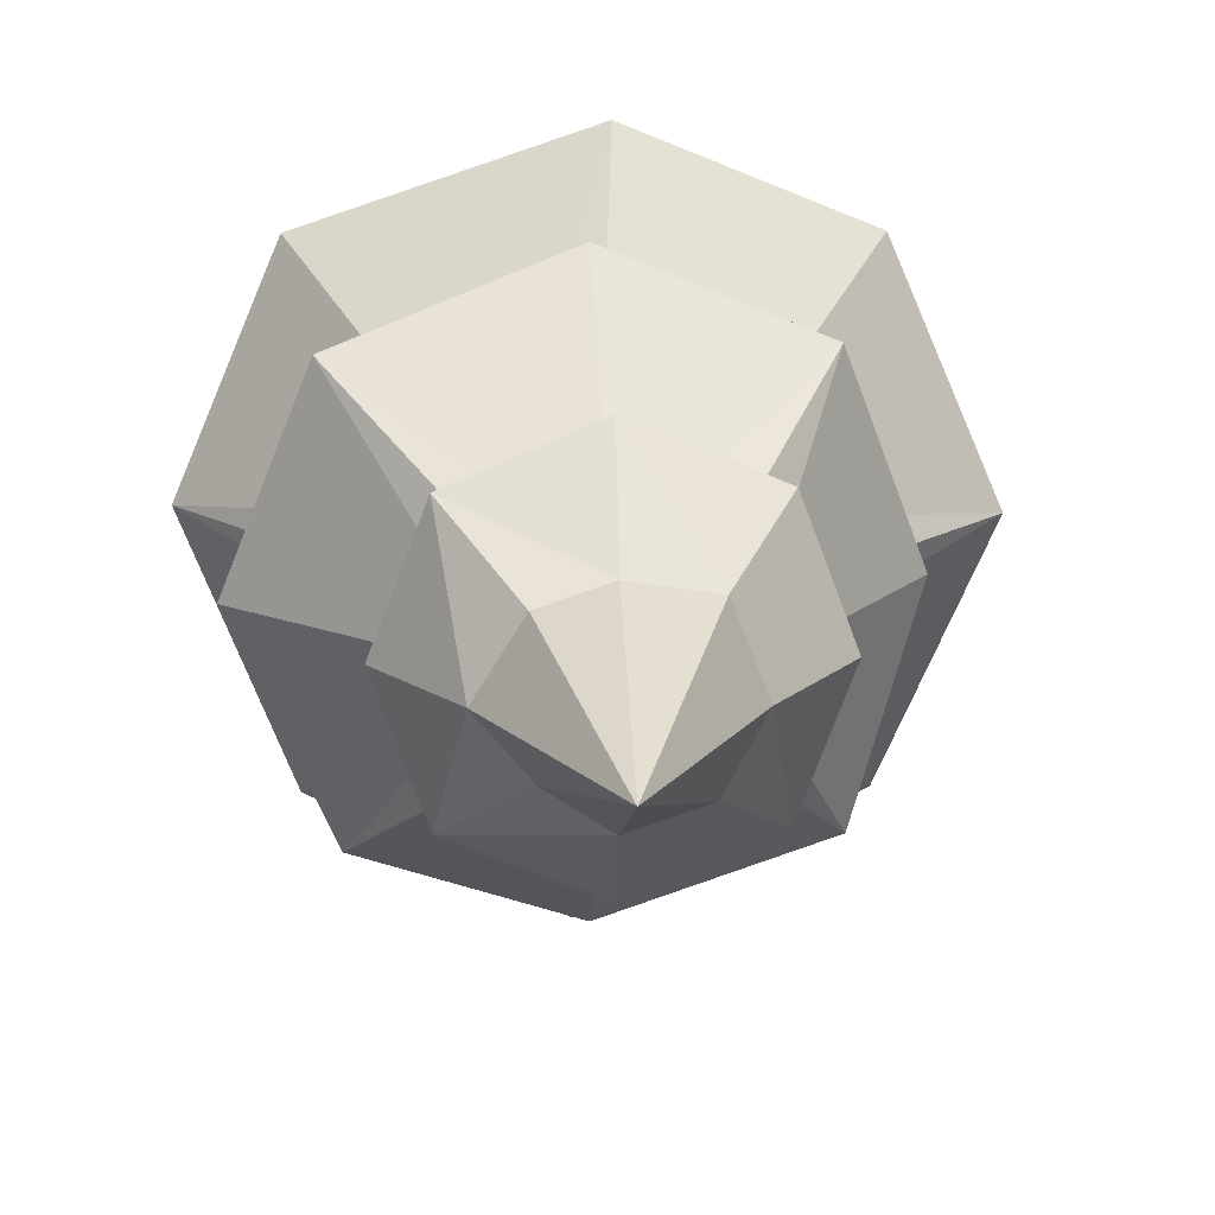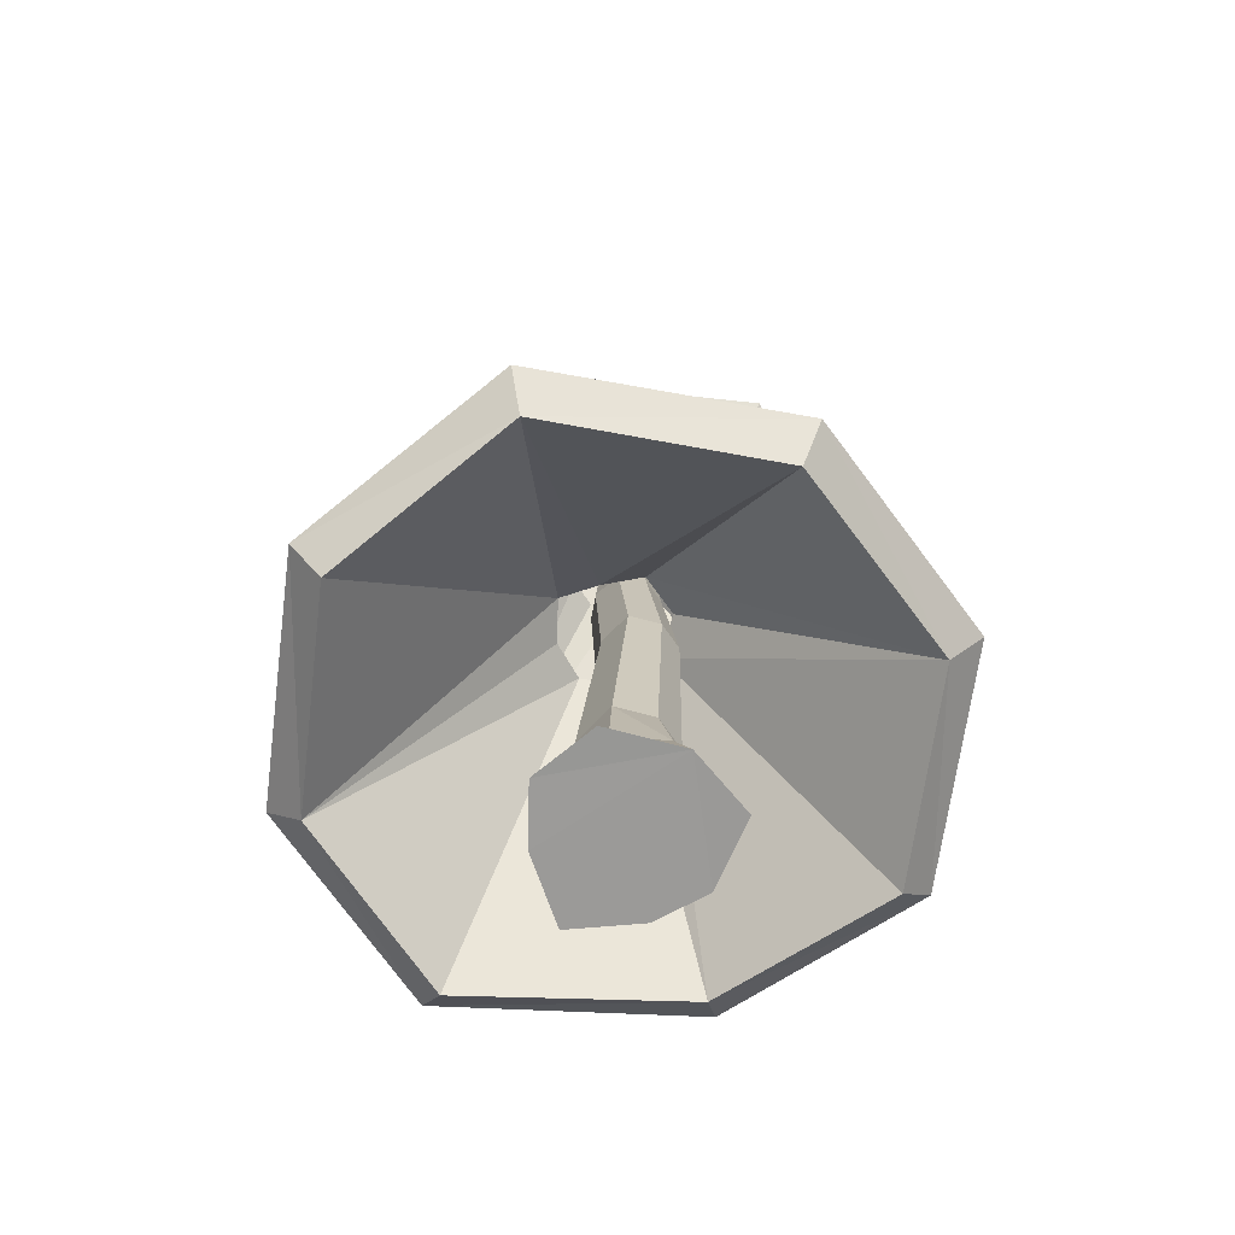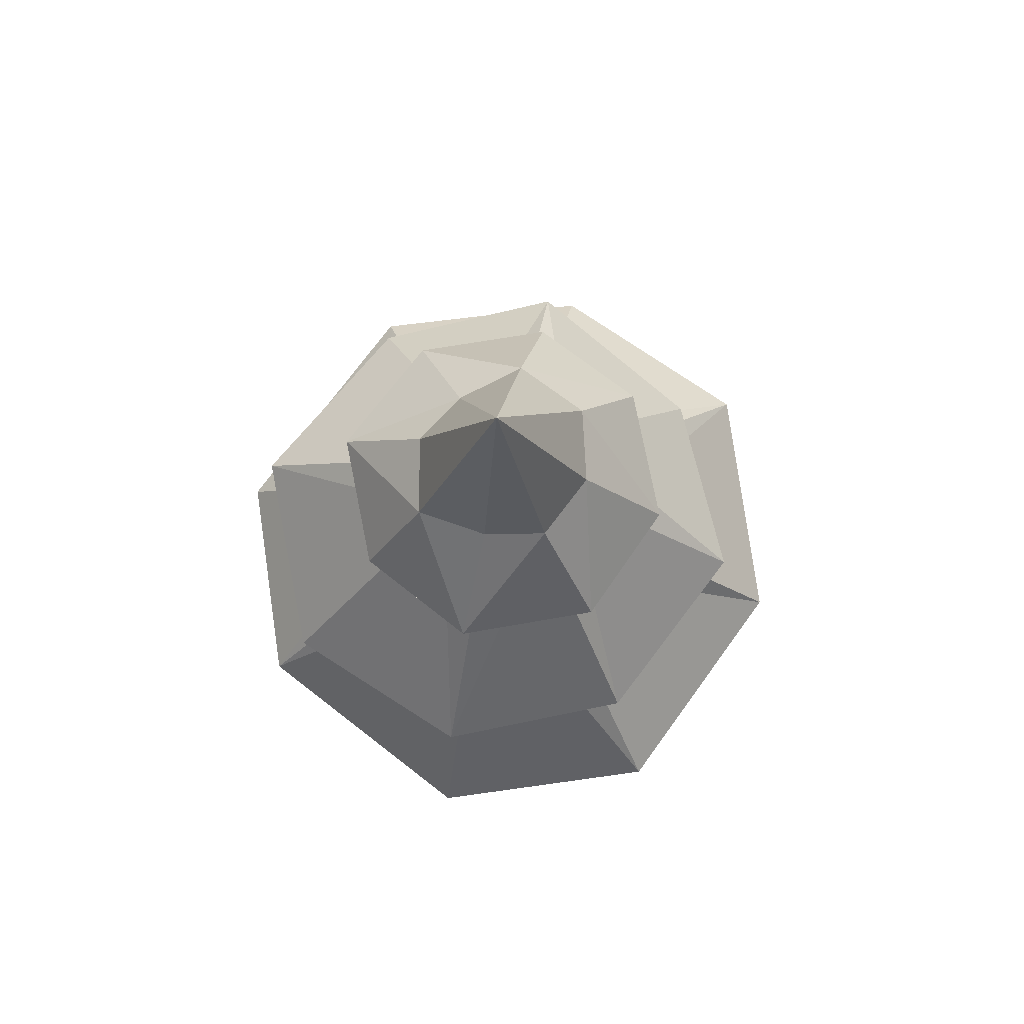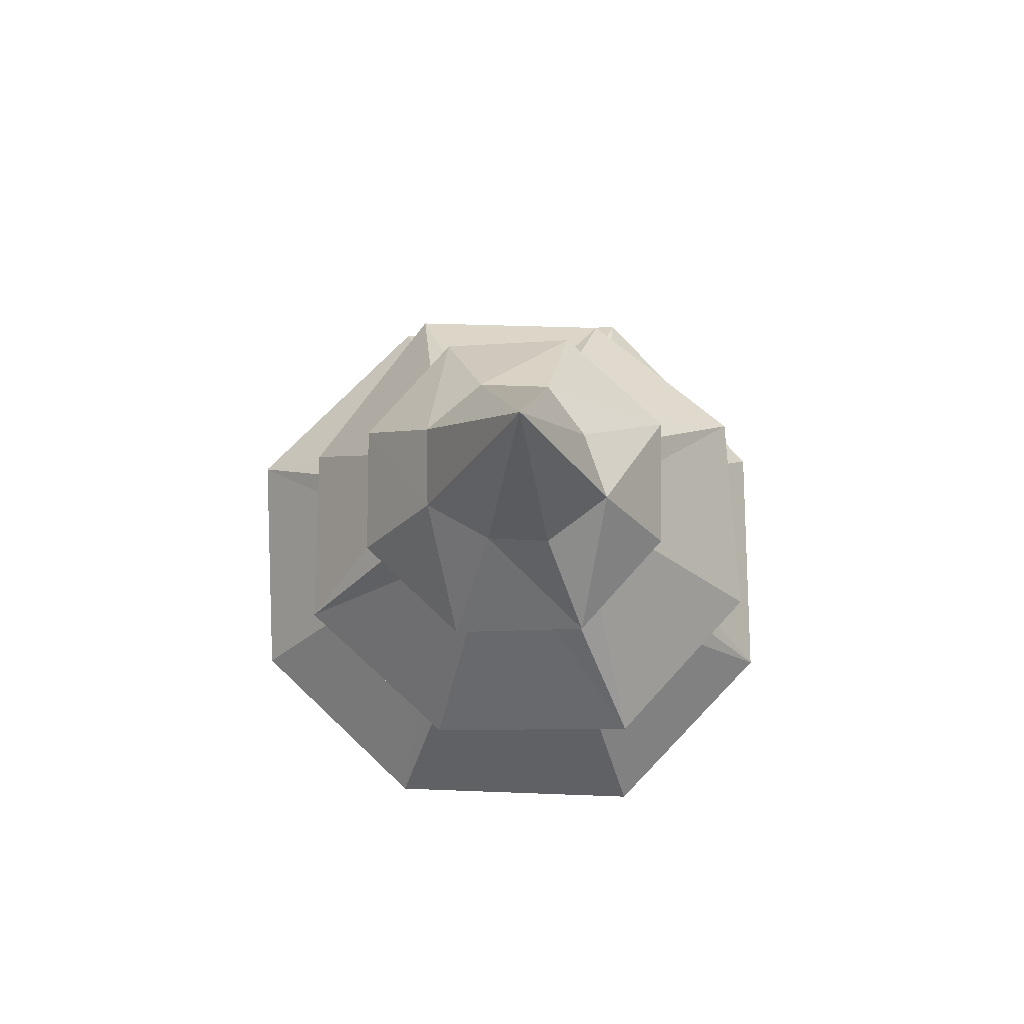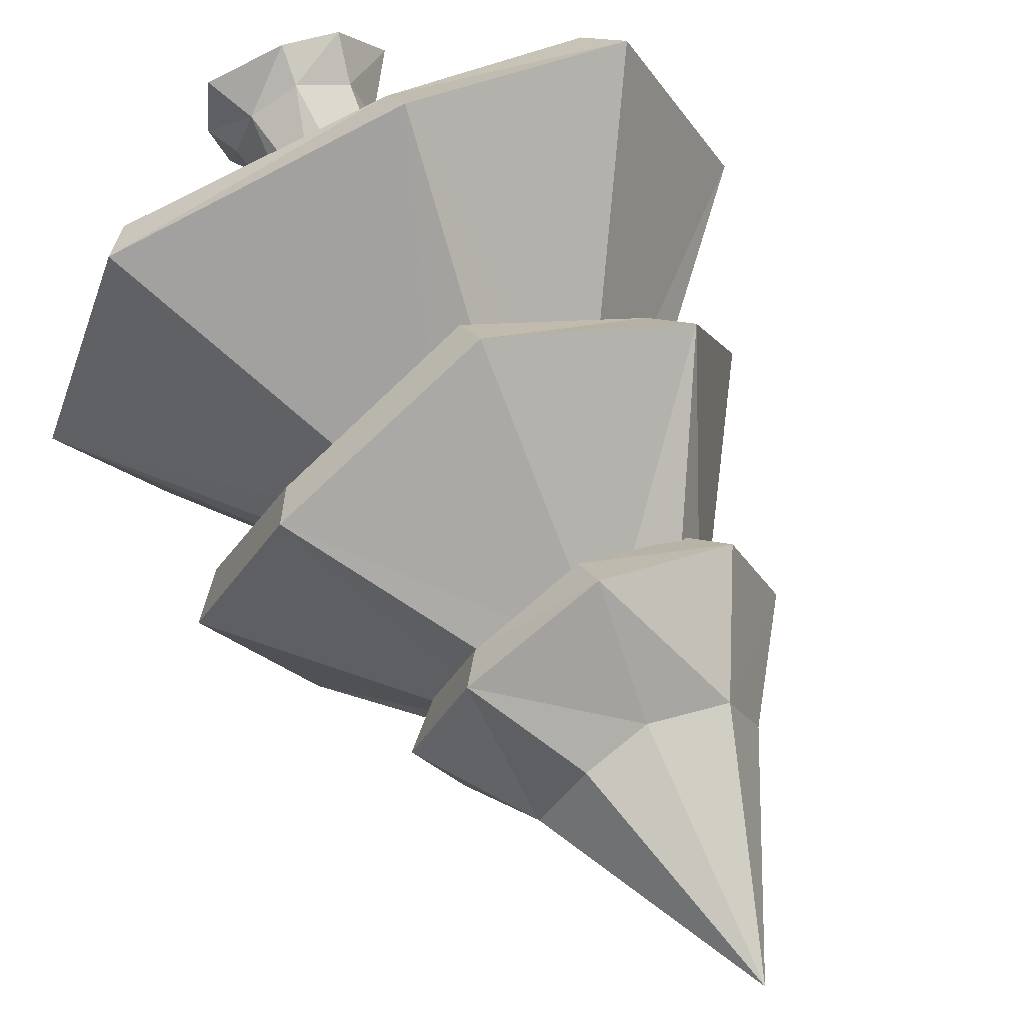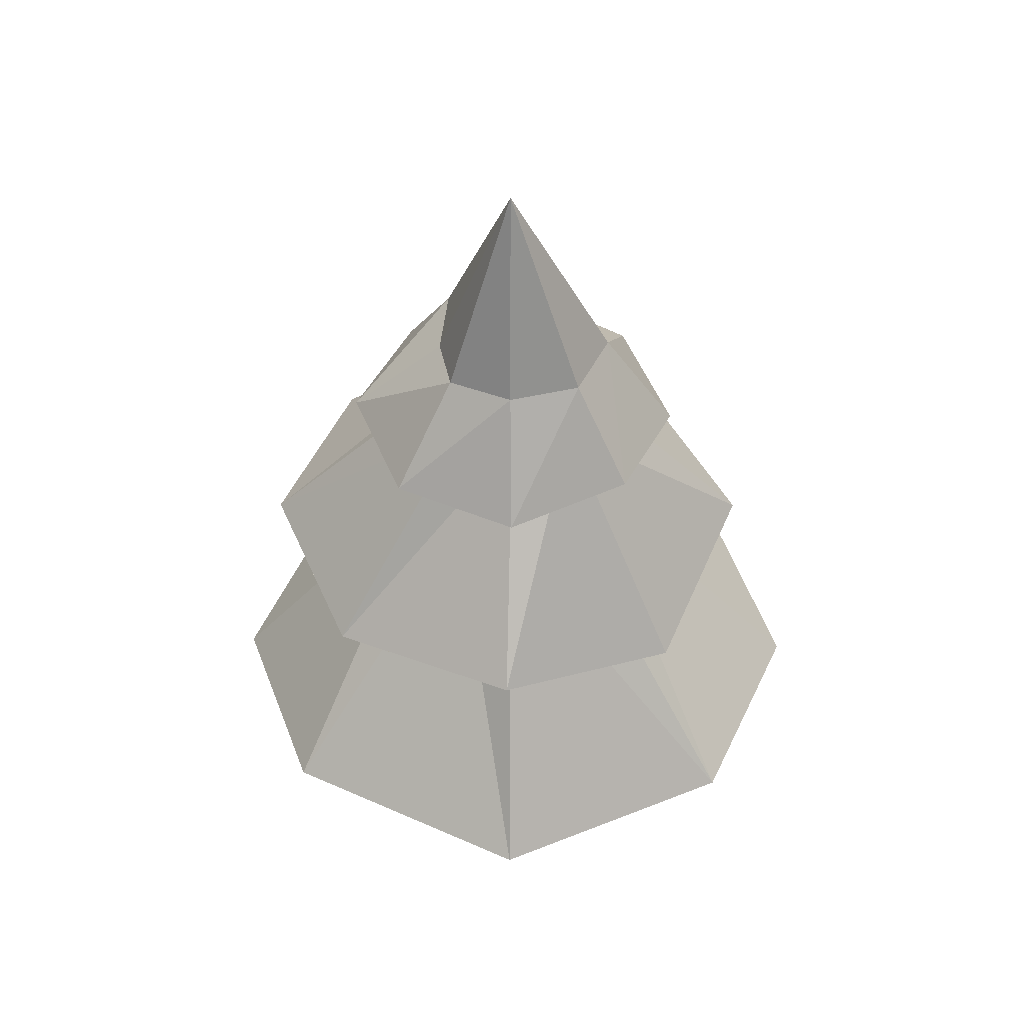
<metadata>
{"format":"obj","ext":"obj","renderer":"f3d","projection":"perspective","resolution":1024,"background":"white","views":[{"elev":15.8,"azim":176.4,"up":"+Z"},{"elev":-69.2,"azim":-166.8,"up":"+Y"},{"elev":79.2,"azim":148.3,"up":"+Y"},{"elev":76.8,"azim":20.8,"up":"+Y"},{"elev":64.6,"azim":153.1,"up":"+Z"},{"elev":49.8,"azim":-133.8,"up":"+Y"}]}
</metadata>
<code>
o Tree_Spruce_tiny_02_Cylinder.001
v -22.44 0.000795 -12.7
v -22.47 1.512 -12.24
v -21.7 0.007966 -12.32
v -22.03 1.512 -11.95
v -21.52 0.001589 -11.61
v -21.87 1.512 -11.59
v -21.6 0 -10.74
v -22.08 1.512 -11.2
v -22.46 0.003688 -10.61
v -22.46 1.512 -11.09
v -23.1 0.009275 -10.79
v -22.89 1.512 -11.28
v -23.62 0 -11.49
v -23.03 1.512 -11.62
v -23.24 0.01024 -12.26
v -22.88 1.512 -12.02
v -22.47 0.4753 -12.37
v -21.89 0.4206 -12.15
v -21.69 0.3576 -11.63
v -21.89 0.3922 -11.05
v -22.42 0.4086 -10.79
v -23 0.4839 -11.08
v -23.17 0.6468 -11.6
v -23.04 0.5672 -12.15
v -22.61 4.231 -12.12
v -22.26 4.231 -11.89
v -22.13 4.231 -11.59
v -22.3 4.231 -11.28
v -22.61 4.231 -11.19
v -22.95 4.231 -11.35
v -23.06 4.231 -11.62
v -22.94 4.231 -11.94
v -22.48 5.799 -12.06
v -22.17 5.799 -11.85
v -22.06 5.799 -11.6
v -22.21 5.799 -11.32
v -22.48 5.799 -11.25
v -22.78 5.799 -11.38
v -22.88 5.799 -11.62
v -22.77 5.799 -11.9
v -22.5 7.19 -11.95
v -22.27 7.19 -11.8
v -22.18 7.19 -11.6
v -22.3 7.19 -11.4
v -22.5 7.19 -11.34
v -22.73 7.19 -11.44
v -22.8 7.19 -11.62
v -22.72 7.19 -11.83
v -22.45 8.315 -11.87
v -22.27 8.315 -11.75
v -22.2 8.315 -11.61
v -22.29 8.315 -11.45
v -22.44 8.315 -11.41
v -22.62 8.315 -11.49
v -22.67 8.315 -11.62
v -22.61 8.315 -11.78
v -22.41 10.19 -11.62
v -22.2 2.895 -15.45
v -22.29 5.754 -12.55
v -19.66 2.438 -14.29
v -21.49 5.863 -12.34
v -18.55 2.77 -11.38
v -21.24 5.775 -11.55
v -19.6 2.543 -8.916
v -21.5 5.852 -10.76
v -22.58 2.903 -7.867
v -22.29 5.87 -10.43
v -25.13 2.581 -8.946
v -23.03 5.817 -10.8
v -26.22 2.937 -11.53
v -23.42 5.909 -11.55
v -25.06 2.675 -14.27
v -23.09 5.909 -12.36
v -22.24 5.253 -14.59
v -22.31 7.736 -12.47
v -20.09 5.465 -13.82
v -21.64 7.799 -12.22
v -19.06 5.168 -11.66
v -21.44 7.732 -11.55
v -19.93 5.583 -9.416
v -21.7 7.731 -10.94
v -22.26 5.089 -8.583
v -22.3 7.62 -10.75
v -24.37 5.473 -9.393
v -22.99 7.759 -10.86
v -25.21 4.947 -11.56
v -23.31 7.757 -11.56
v -24.46 5.465 -13.74
v -22.9 7.635 -12.15
v -22.36 7.504 -13.59
v -20.85 7.456 -12.97
v -20.33 7.391 -11.55
v -20.87 7.558 -10.12
v -22.25 10.98 -11.55
v -22.33 7.367 -9.554
v -23.78 7.373 -10.16
v -24.28 7.54 -11.52
v -23.76 7.454 -12.98
v -21.12 8.564 -11.56
v -23.45 8.679 -11.55
v -21.65 8.544 -12.21
v -21.59 8.587 -10.8
v -23.11 8.61 -10.69
v -22.27 8.632 -12.6
v -22.29 8.477 -10.59
v -23.04 8.7 -12.31
v -22.2 2.463 -15.03
v -22.29 5.322 -12.14
v -19.96 2.005 -14.01
v -21.79 5.43 -12.06
v -18.98 2.358 -11.38
v -21.66 5.363 -11.55
v -19.91 2.123 -9.212
v -21.8 5.433 -11.06
v -22.58 2.489 -8.294
v -22.29 5.455 -10.85
v -24.84 2.155 -9.253
v -22.75 5.391 -11.11
v -25.8 2.506 -11.54
v -23.01 5.478 -11.56
v -24.78 2.241 -13.98
v -22.8 5.475 -12.06
v -22.22 4.828 -14.18
v -22.29 7.31 -12.05
v -20.37 5.022 -13.53
v -21.92 7.356 -11.92
v -19.46 4.717 -11.66
v -21.84 7.282 -11.56
v -20.19 5.126 -9.708
v -21.96 7.274 -11.23
v -22.26 4.663 -9
v -22.29 7.194 -11.17
v -24.07 5.059 -9.696
v -22.69 7.345 -11.17
v -24.76 4.557 -11.55
v -22.86 7.366 -11.55
v -24.15 5.051 -13.45
v -22.59 7.221 -11.86
v -22.39 7.081 -13.17
v -21.16 7.05 -12.67
v -20.77 6.987 -11.54
v -21.16 7.141 -10.43
v -22.27 10.36 -11.55
v -22.34 6.958 -9.986
v -23.49 6.974 -10.49
v -23.83 7.157 -11.53
v -23.45 7.051 -12.67
v -21.59 8.212 -11.53
v -22.97 8.343 -11.54
v -21.99 8.236 -11.85
v -21.89 8.258 -11.18
v -22.83 8.263 -11.07
v -22.33 8.284 -12.13
v -22.32 8.155 -11.08
v -22.72 8.366 -11.95
f 17 4 18
f 18 6 19
f 6 20 19
f 8 21 20
f 10 22 21
f 12 23 22
f 23 16 24
f 24 2 17
f 11 13 15
f 15 17 1
f 23 15 13
f 22 13 11
f 21 11 9
f 20 9 7
f 5 20 7
f 3 19 5
f 1 18 3
f 15 1 3
f 3 5 15
f 5 7 9
f 15 5 9
f 9 11 15
f 4 27 6
f 12 29 30
f 16 25 2
f 2 26 4
f 8 27 28
f 14 30 31
f 10 28 29
f 14 32 16
f 29 38 30
f 27 36 28
f 26 33 34
f 25 40 33
f 30 39 31
f 28 37 29
f 27 34 35
f 32 39 40
f 39 48 40
f 38 45 46
f 36 43 44
f 33 42 34
f 40 41 33
f 39 46 47
f 37 44 45
f 34 43 35
f 46 55 47
f 44 53 45
f 43 50 51
f 48 55 56
f 45 54 46
f 43 52 44
f 42 49 50
f 41 56 49
f 50 49 57
f 49 56 57
f 55 54 57
f 53 52 57
f 51 50 57
f 56 55 57
f 54 53 57
f 52 51 57
f 58 61 60
f 61 62 60
f 62 65 64
f 65 66 64
f 66 69 68
f 69 70 68
f 70 73 72
f 72 59 58
f 75 76 74
f 76 79 78
f 79 80 78
f 80 83 82
f 83 84 82
f 84 87 86
f 87 88 86
f 89 74 88
f 104 91 90
f 91 99 92
f 99 93 92
f 93 105 95
f 95 103 96
f 103 97 96
f 100 98 97
f 106 90 98
f 104 106 94
f 103 105 94
f 99 101 94
f 100 103 94
f 102 99 94
f 106 100 94
f 105 102 94
f 101 104 94
f 107 110 108
f 111 110 109
f 111 114 112
f 115 114 113
f 115 118 116
f 119 118 117
f 119 122 120
f 121 108 122
f 125 124 123
f 125 128 126
f 129 128 127
f 129 132 130
f 133 132 131
f 133 136 134
f 135 138 136
f 123 138 137
f 140 153 139
f 140 148 150
f 142 148 141
f 142 154 151
f 144 152 154
f 146 152 145
f 147 149 146
f 147 153 155
f 153 143 155
f 152 143 154
f 148 143 150
f 149 143 152
f 151 143 148
f 155 143 149
f 154 143 151
f 150 143 153
f 60 107 58
f 59 110 61
f 60 111 109
f 63 110 112
f 64 111 62
f 63 114 65
f 64 115 113
f 65 116 67
f 68 115 66
f 69 116 118
f 68 119 117
f 69 120 71
f 72 119 70
f 71 122 73
f 72 107 121
f 59 122 108
f 74 125 123
f 75 126 77
f 78 125 76
f 79 126 128
f 78 129 127
f 79 130 81
f 82 129 80
f 83 130 132
f 82 133 131
f 83 134 85
f 86 133 84
f 85 136 87
f 86 137 135
f 89 136 138
f 74 137 88
f 89 124 75
f 90 140 139
f 92 140 91
f 92 142 141
f 95 142 93
f 96 144 95
f 96 146 145
f 98 146 97
f 98 139 147
f 17 2 4
f 18 4 6
f 6 8 20
f 8 10 21
f 10 12 22
f 12 14 23
f 23 14 16
f 24 16 2
f 15 24 17
f 23 24 15
f 22 23 13
f 21 22 11
f 20 21 9
f 5 19 20
f 3 18 19
f 1 17 18
f 4 26 27
f 12 10 29
f 16 32 25
f 2 25 26
f 8 6 27
f 14 12 30
f 10 8 28
f 14 31 32
f 29 37 38
f 27 35 36
f 26 25 33
f 25 32 40
f 30 38 39
f 28 36 37
f 27 26 34
f 32 31 39
f 39 47 48
f 38 37 45
f 36 35 43
f 33 41 42
f 40 48 41
f 39 38 46
f 37 36 44
f 34 42 43
f 46 54 55
f 44 52 53
f 43 42 50
f 48 47 55
f 45 53 54
f 43 51 52
f 42 41 49
f 41 48 56
f 58 59 61
f 61 63 62
f 62 63 65
f 65 67 66
f 66 67 69
f 69 71 70
f 70 71 73
f 72 73 59
f 75 77 76
f 76 77 79
f 79 81 80
f 80 81 83
f 83 85 84
f 84 85 87
f 87 89 88
f 89 75 74
f 104 101 91
f 91 101 99
f 99 102 93
f 93 102 105
f 95 105 103
f 103 100 97
f 100 106 98
f 106 104 90
f 107 109 110
f 111 112 110
f 111 113 114
f 115 116 114
f 115 117 118
f 119 120 118
f 119 121 122
f 121 107 108
f 125 126 124
f 125 127 128
f 129 130 128
f 129 131 132
f 133 134 132
f 133 135 136
f 135 137 138
f 123 124 138
f 140 150 153
f 140 141 148
f 142 151 148
f 142 144 154
f 144 145 152
f 146 149 152
f 147 155 149
f 147 139 153
f 60 109 107
f 59 108 110
f 60 62 111
f 63 61 110
f 64 113 111
f 63 112 114
f 64 66 115
f 65 114 116
f 68 117 115
f 69 67 116
f 68 70 119
f 69 118 120
f 72 121 119
f 71 120 122
f 72 58 107
f 59 73 122
f 74 76 125
f 75 124 126
f 78 127 125
f 79 77 126
f 78 80 129
f 79 128 130
f 82 131 129
f 83 81 130
f 82 84 133
f 83 132 134
f 86 135 133
f 85 134 136
f 86 88 137
f 89 87 136
f 74 123 137
f 89 138 124
f 90 91 140
f 92 141 140
f 92 93 142
f 95 144 142
f 96 145 144
f 96 97 146
f 98 147 146
f 98 90 139

</code>
